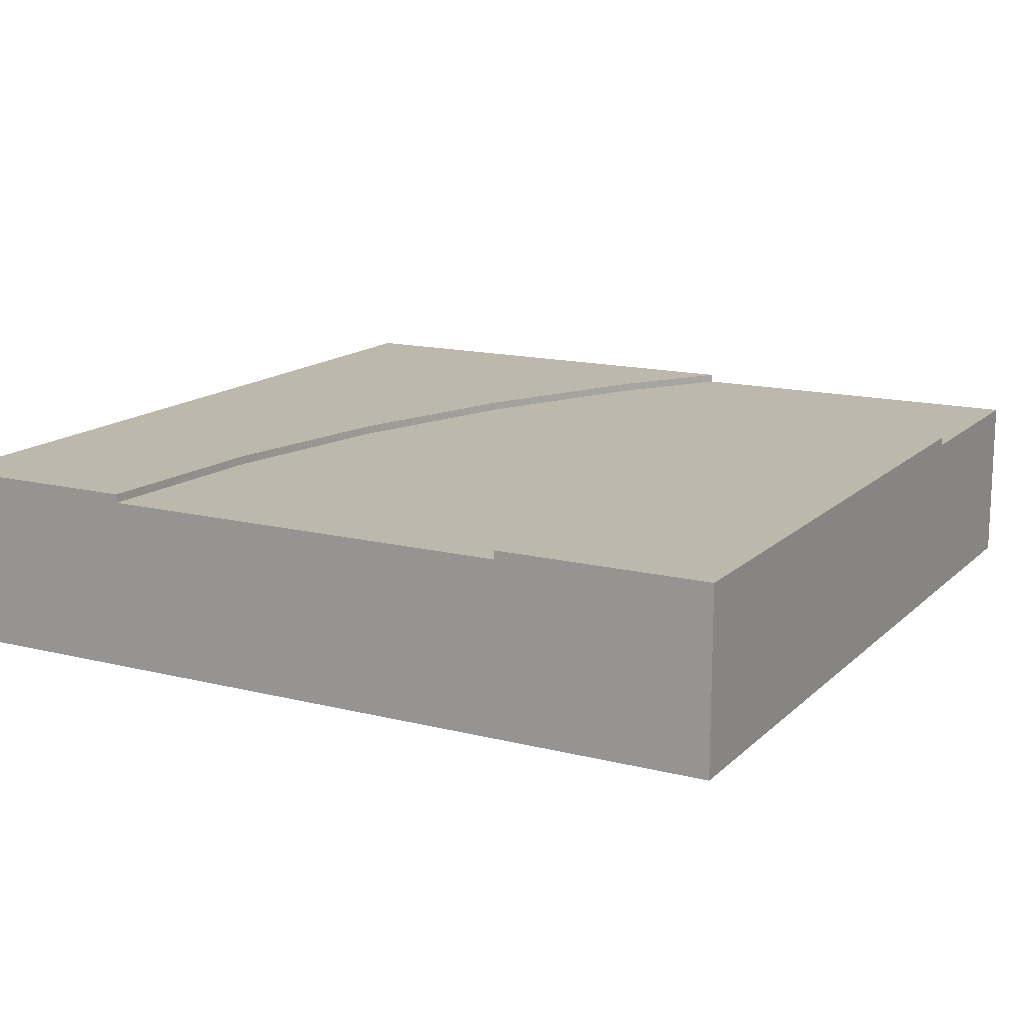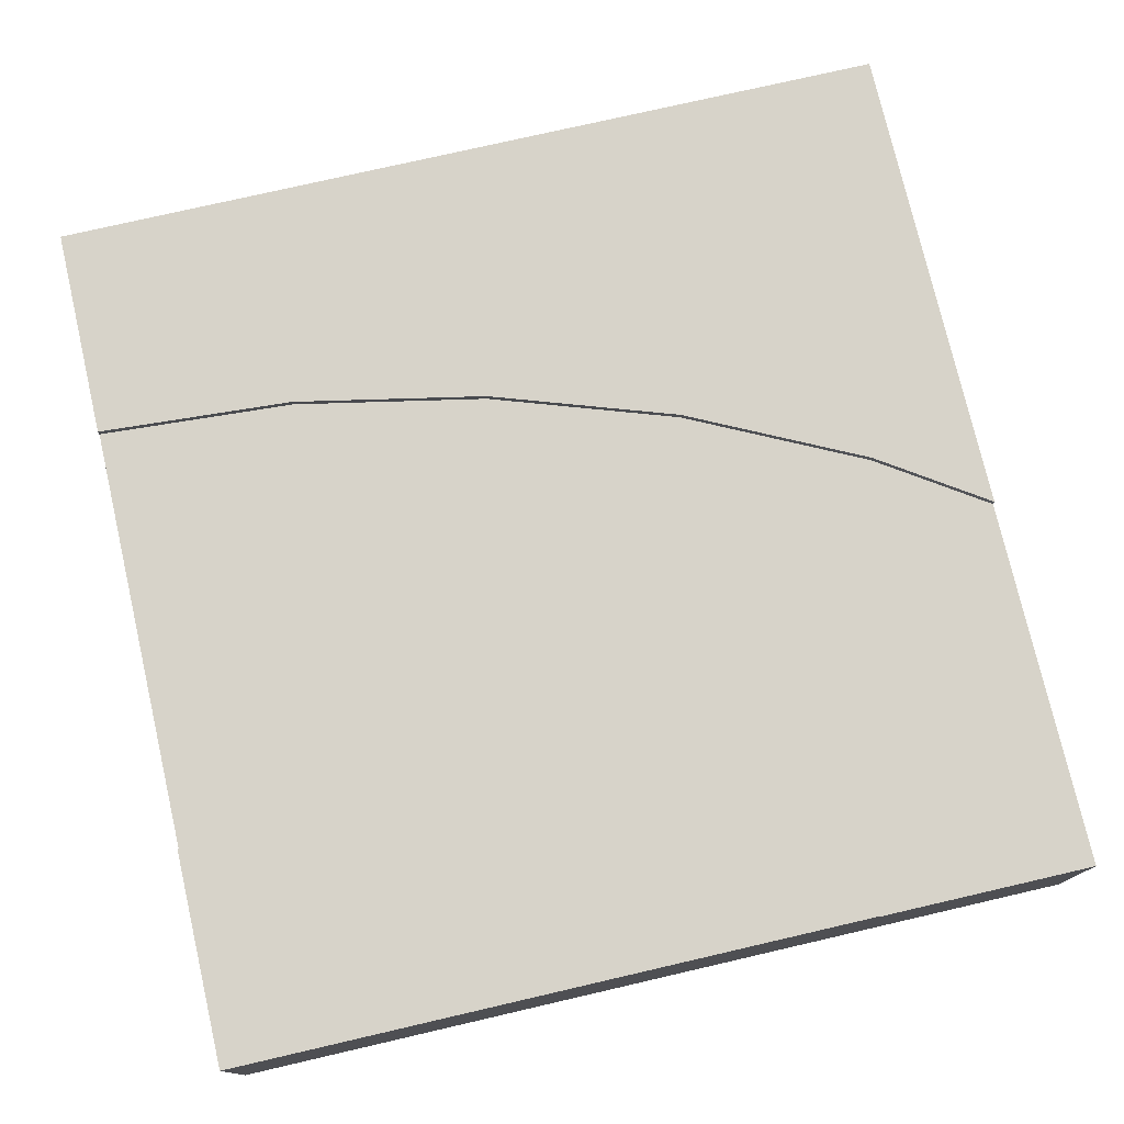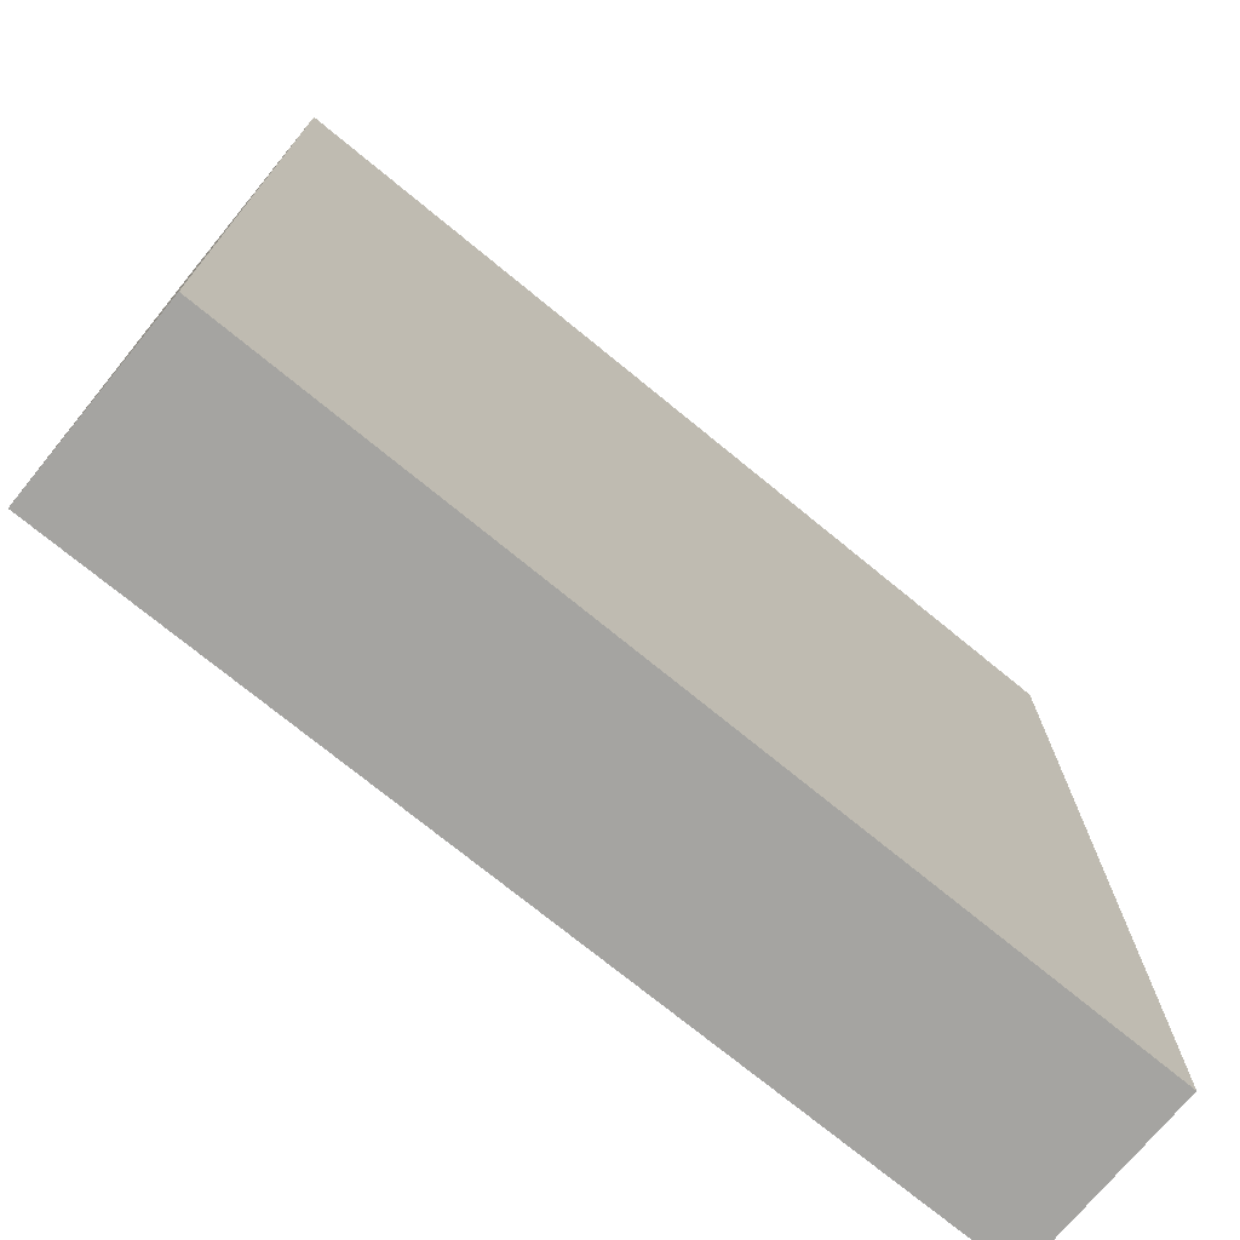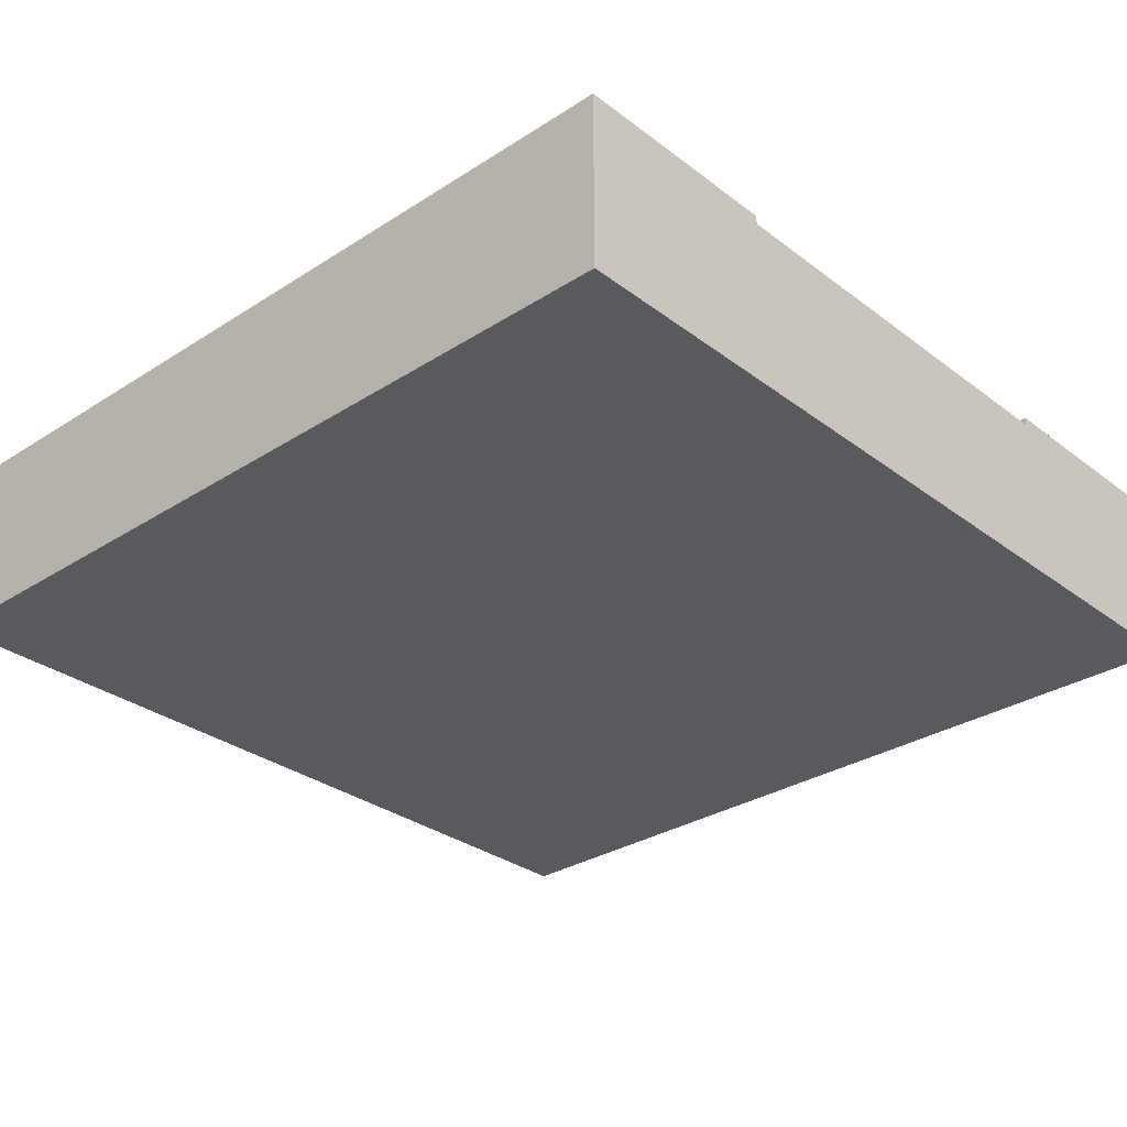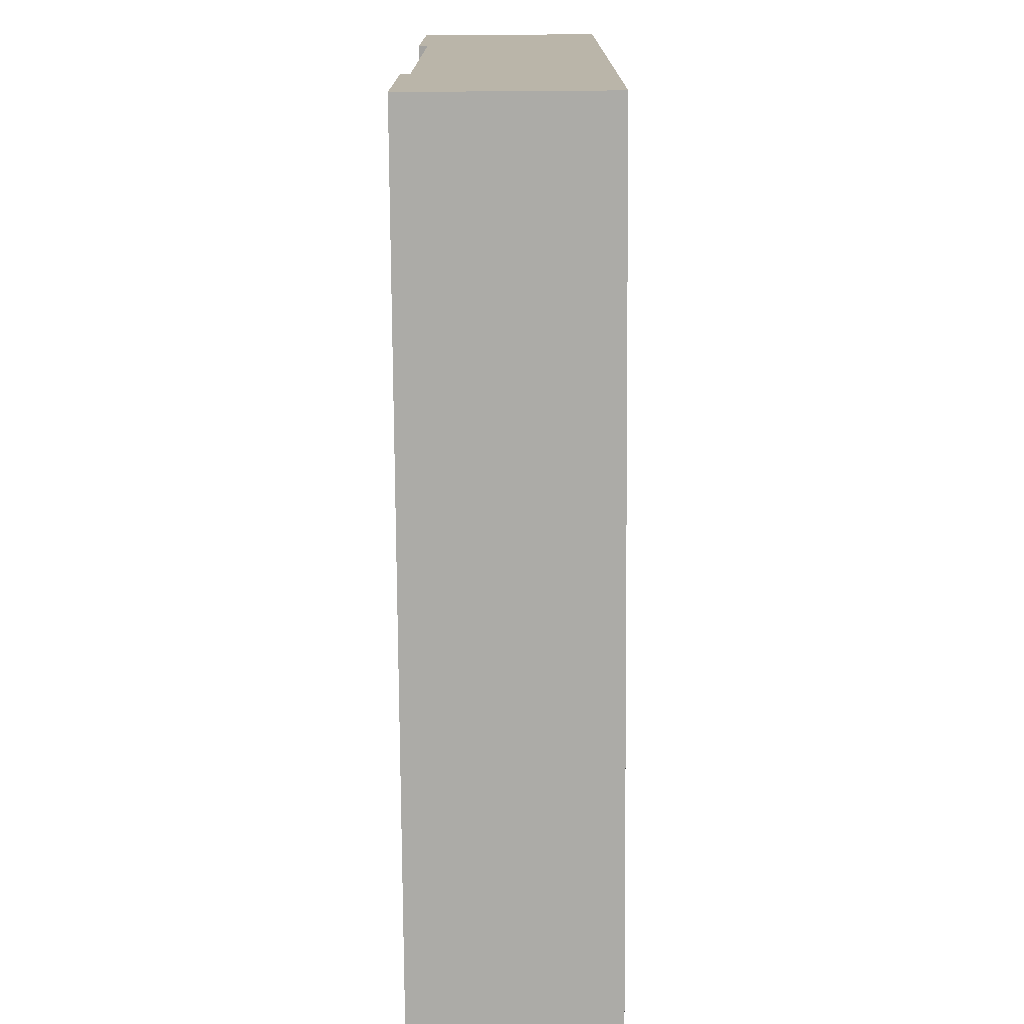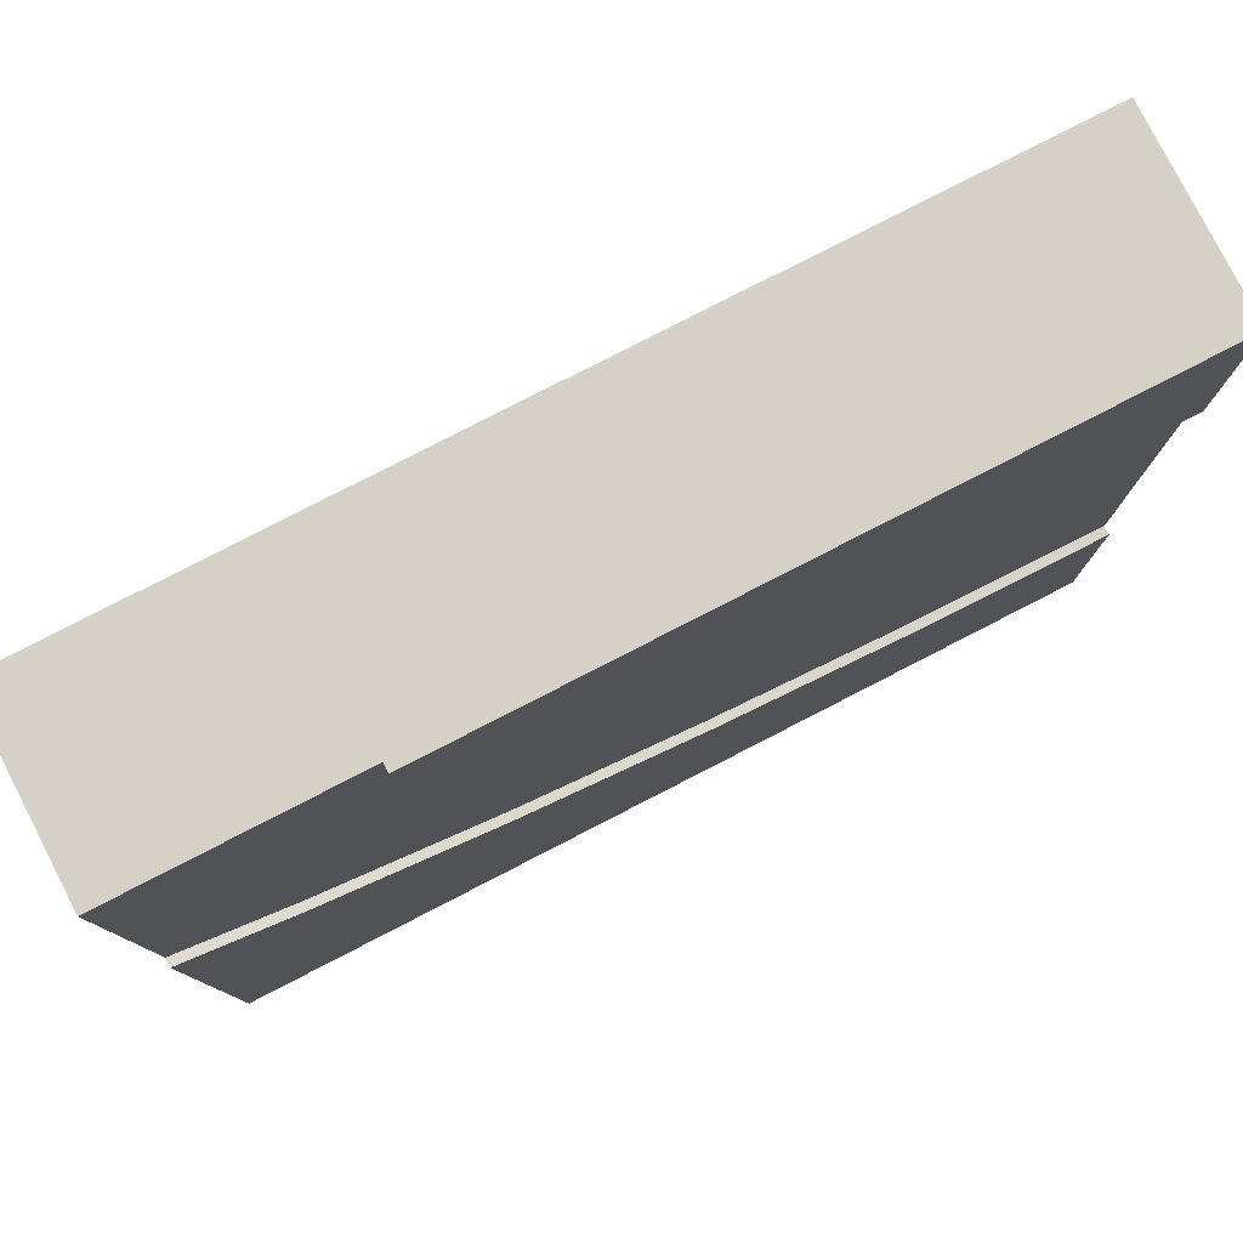
<metadata>
{"format":"obj","ext":"obj","renderer":"f3d","projection":"perspective","resolution":1024,"background":"white","views":[{"elev":14.7,"azim":-61.5,"up":"+Y"},{"elev":76.2,"azim":-13.0,"up":"+Y"},{"elev":-73.3,"azim":-39.4,"up":"+Z"},{"elev":-30.6,"azim":-137.3,"up":"+Y"},{"elev":-76.3,"azim":-89.6,"up":"+Z"},{"elev":79.6,"azim":152.8,"up":"+Z"}]}
</metadata>
<code>
g tile019
v 0.5 2.188e-15 -0.5
v 0.5 0.21 -0.5
v -0.5 0 -0.5
v -0.5 0.21 -0.5
v -0.5 0.21 0.5
v -0.5 0.21 0.25
v 0.2485 0.21 0.5
v 0.125 0.21 0.4175
v -0.02165 0.21 0.3452
v -0.1765 0.21 0.2926
v -0.3368 0.21 0.2607
v 0.5 0.21 0.06798
v 0.375 0.21 -0.01554
v 0.1697 0.21 -0.1168
v -0.04707 0.21 -0.1904
v -0.2716 0.21 -0.235
v -0.5 0.21 -0.25
v 0.5 6.813e-15 0.5
v 0.5 0.1 0.06798
v 0.5 0.1 0.5
v 0.5 0.2 0.06798
v 0.2485 0.2 0.5
v 0.2485 0.1 0.5
v -0.5 5.798e-15 0.5
v 0.375 0.2 -0.01554
v 0.1697 0.2 -0.1168
v -0.04707 0.2 -0.1904
v -0.2716 0.2 -0.235
v -0.5 0.2 -0.25
v -0.3368 0.2 0.2607
v -0.5 0.2 0.25
v -0.1765 0.2 0.2926
v -0.02165 0.2 0.3452
v 0.125 0.2 0.4175
v -0.5 0.1 -0.25
v -0.5 0.1 0.25
v 0.5 0.2 0.5
f 3 2 1
f 2 3 4
f 7 6 5
f 6 7 8
f 6 8 9
f 6 9 10
f 6 10 11
f 2 13 12
f 13 2 14
f 14 2 15
f 15 2 16
f 16 2 17
f 17 2 4
f 2 18 1
f 18 2 19
f 18 19 20
f 19 2 21
f 21 2 12
f 5 22 7
f 22 5 23
f 24 23 5
f 18 23 24
f 23 18 20
f 3 18 24
f 18 3 1
f 13 21 12
f 21 13 25
f 14 25 13
f 25 14 26
f 15 26 14
f 26 15 27
f 16 27 15
f 27 16 28
f 17 28 16
f 28 17 29
f 31 11 30
f 11 31 6
f 30 10 32
f 10 30 11
f 32 9 33
f 9 32 10
f 33 8 34
f 8 33 9
f 34 7 22
f 7 34 8
f 24 36 35
f 36 24 5
f 36 5 31
f 31 5 6
f 35 3 24
f 3 35 4
f 4 35 29
f 4 29 17
f 36 29 35
f 29 36 31
f 22 20 37
f 20 22 23
f 21 22 37
f 22 21 34
f 34 21 33
f 33 21 32
f 32 21 30
f 30 21 31
f 31 21 29
f 29 21 25
f 29 25 26
f 29 26 27
f 29 27 28
f 19 37 20
f 37 19 21

</code>
